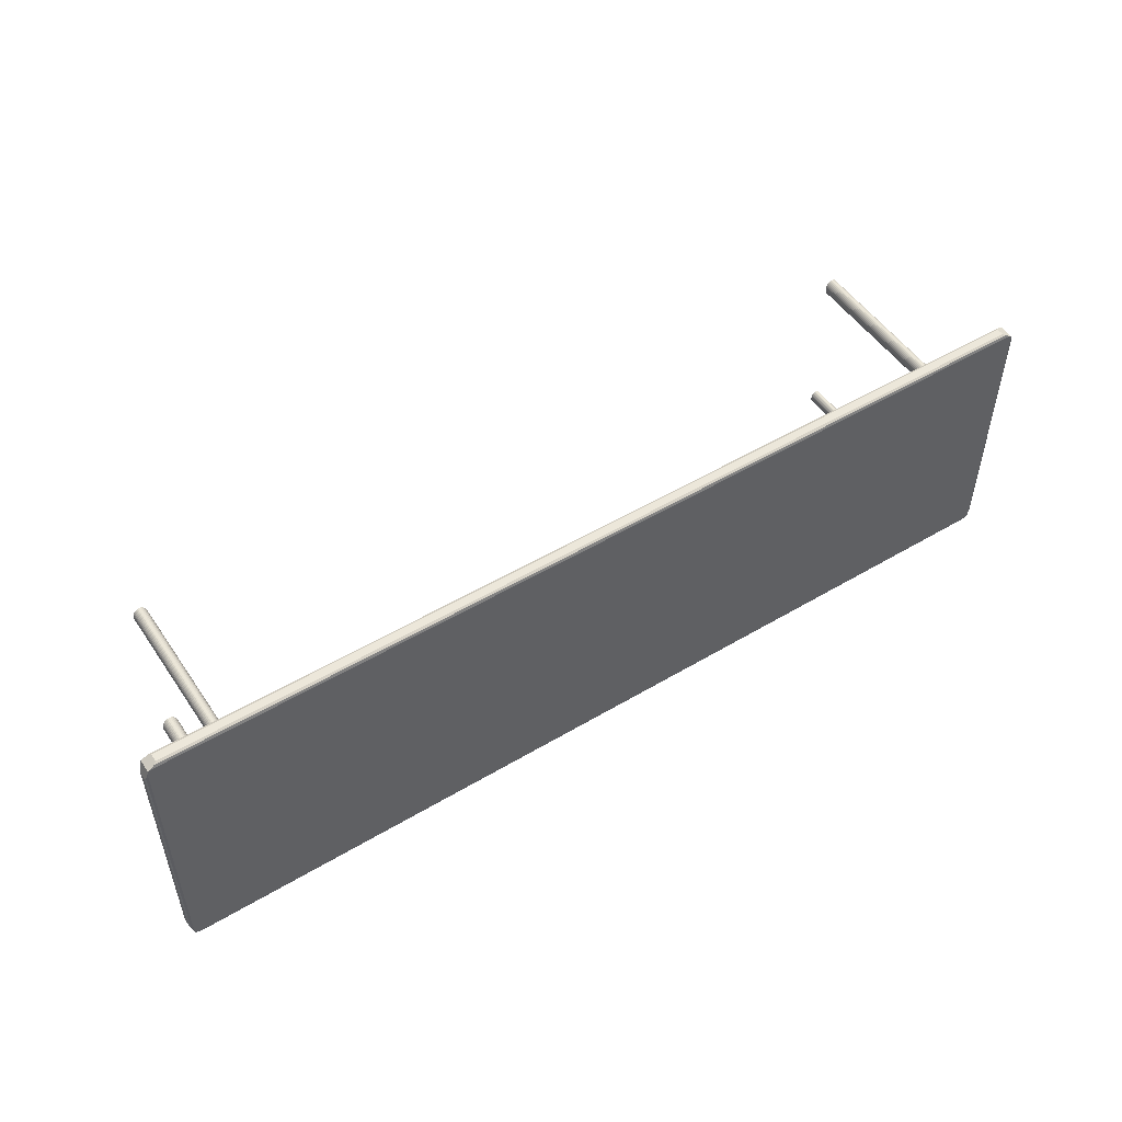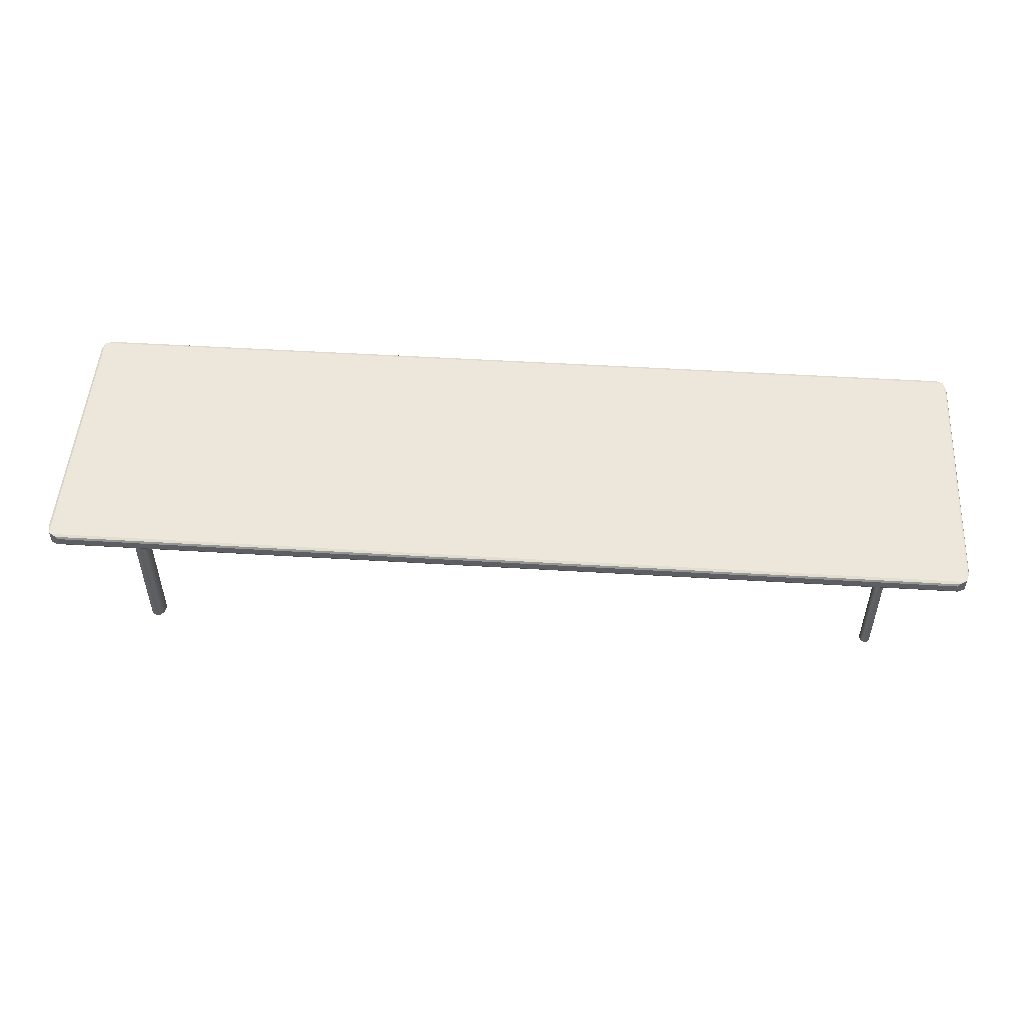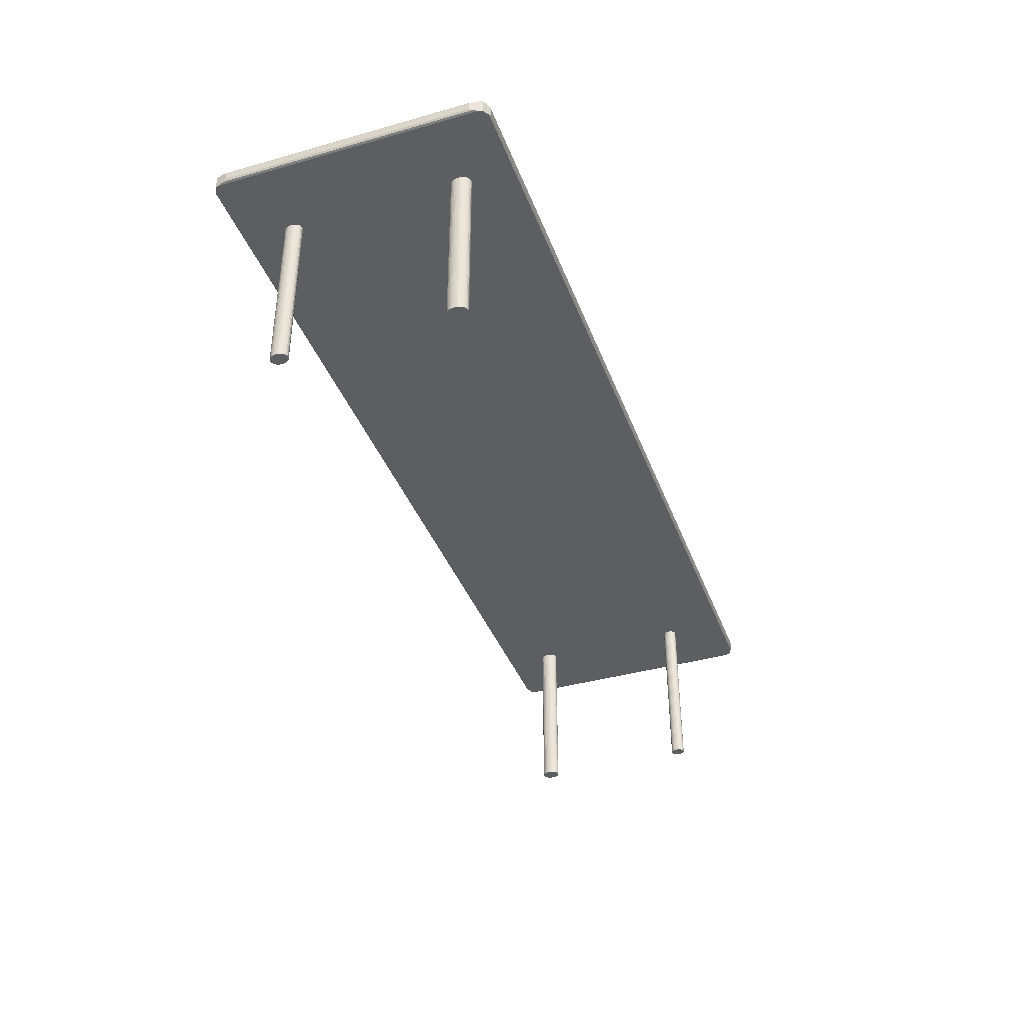
<metadata>
{"format":"obj","ext":"obj","renderer":"f3d","projection":"perspective","resolution":1024,"background":"white","views":[{"elev":51.0,"azim":147.0,"up":"+Z"},{"elev":50.8,"azim":-176.2,"up":"+Y"},{"elev":-39.1,"azim":109.5,"up":"+Y"}]}
</metadata>
<code>
o Table
v 9.205 -0.02499 -13.4
v 9.205 2.995 -13.4
v 9.232 -0.02499 -13.4
v 9.232 2.995 -13.4
v 9.258 -0.02499 -13.39
v 9.258 2.995 -13.39
v 9.282 -0.02499 -13.37
v 9.282 2.995 -13.37
v 9.303 -0.02499 -13.35
v 9.303 2.995 -13.35
v 9.32 -0.02499 -13.32
v 9.32 2.995 -13.32
v 9.333 -0.02499 -13.29
v 9.333 2.995 -13.29
v 9.341 -0.02499 -13.25
v 9.341 2.995 -13.25
v 9.343 -0.02499 -13.22
v 9.343 2.995 -13.22
v 9.341 -0.02499 -13.18
v 9.341 2.995 -13.18
v 9.333 -0.02499 -13.15
v 9.333 2.995 -13.15
v 9.32 -0.02499 -13.12
v 9.32 2.995 -13.12
v 9.303 -0.02499 -13.09
v 9.303 2.995 -13.09
v 9.282 -0.02499 -13.07
v 9.282 2.995 -13.07
v 9.258 -0.02499 -13.05
v 9.258 2.995 -13.05
v 9.232 -0.02499 -13.04
v 9.232 2.995 -13.04
v 9.205 -0.02499 -13.04
v 9.205 2.995 -13.04
v 9.178 -0.02499 -13.04
v 9.178 2.995 -13.04
v 9.153 -0.02499 -13.05
v 9.153 2.995 -13.05
v 9.129 -0.02499 -13.07
v 9.129 2.995 -13.07
v 9.108 -0.02499 -13.09
v 9.108 2.995 -13.09
v 9.091 -0.02499 -13.12
v 9.091 2.995 -13.12
v 9.078 -0.02499 -13.15
v 9.078 2.995 -13.15
v 9.07 -0.02499 -13.18
v 9.07 2.995 -13.18
v 9.067 -0.02499 -13.22
v 9.067 2.995 -13.22
v 9.07 -0.02499 -13.25
v 9.07 2.995 -13.25
v 9.078 -0.02499 -13.29
v 9.078 2.995 -13.29
v 9.091 -0.02499 -13.32
v 9.091 2.995 -13.32
v 9.108 -0.02499 -13.35
v 9.108 2.995 -13.35
v 9.129 -0.02499 -13.37
v 9.129 2.995 -13.37
v 9.153 -0.02499 -13.39
v 9.153 2.995 -13.39
v 9.178 -0.02499 -13.4
v 9.178 2.995 -13.4
v -5.496 2.991 -9.387
v 10.48 2.991 -9.387
v -5.496 2.991 -14.06
v 10.48 2.991 -14.06
v -5.496 3.226 -9.387
v 10.48 3.226 -9.387
v -5.496 3.226 -14.06
v 10.48 3.226 -14.06
v -5.463 2.991 -9.369
v -5.339 3.042 -9.301
v -5.375 3.006 -9.321
v -5.561 3.042 -9.594
v -5.51 2.991 -9.43
v -5.546 3.006 -9.546
v 10.5 2.991 -9.43
v 10.55 3.042 -9.594
v 10.53 3.006 -9.546
v 10.33 3.042 -9.301
v 10.45 2.991 -9.369
v 10.36 3.006 -9.321
v -5.51 2.991 -14.02
v -5.561 3.042 -13.85
v -5.546 3.006 -13.9
v -5.339 3.042 -14.15
v -5.463 2.991 -14.08
v -5.375 3.006 -14.13
v 10.45 2.991 -14.08
v 10.33 3.042 -14.15
v 10.36 3.006 -14.13
v 10.55 3.042 -13.85
v 10.5 2.991 -14.02
v 10.53 3.006 -13.9
v -5.51 3.226 -9.43
v -5.561 3.175 -9.594
v -5.546 3.211 -9.546
v -5.339 3.175 -9.301
v -5.463 3.226 -9.369
v -5.375 3.211 -9.321
v 10.45 3.226 -9.369
v 10.33 3.175 -9.301
v 10.36 3.211 -9.321
v 10.55 3.175 -9.594
v 10.5 3.226 -9.43
v 10.53 3.211 -9.546
v -5.463 3.226 -14.08
v -5.339 3.175 -14.15
v -5.375 3.211 -14.13
v -5.561 3.175 -13.85
v -5.51 3.226 -14.02
v -5.546 3.211 -13.9
v 10.5 3.226 -14.02
v 10.55 3.175 -13.85
v 10.53 3.211 -13.9
v 10.33 3.175 -14.15
v 10.45 3.226 -14.08
v 10.36 3.211 -14.13
v -4.309 -0.02499 -10.36
v -4.309 2.995 -10.36
v -4.286 -0.02499 -10.36
v -4.286 2.995 -10.36
v -4.263 -0.02499 -10.35
v -4.263 2.995 -10.35
v -4.242 -0.02499 -10.34
v -4.242 2.995 -10.34
v -4.224 -0.02499 -10.32
v -4.224 2.995 -10.32
v -4.209 -0.02499 -10.29
v -4.209 2.995 -10.29
v -4.198 -0.02499 -10.27
v -4.198 2.995 -10.27
v -4.191 -0.02499 -10.24
v -4.191 2.995 -10.24
v -4.189 -0.02499 -10.21
v -4.189 2.995 -10.21
v -4.191 -0.02499 -10.18
v -4.191 2.995 -10.18
v -4.198 -0.02499 -10.15
v -4.198 2.995 -10.15
v -4.209 -0.02499 -10.12
v -4.209 2.995 -10.12
v -4.224 -0.02499 -10.09
v -4.224 2.995 -10.09
v -4.242 -0.02499 -10.08
v -4.242 2.995 -10.08
v -4.263 -0.02499 -10.06
v -4.263 2.995 -10.06
v -4.286 -0.02499 -10.05
v -4.286 2.995 -10.05
v -4.309 -0.02499 -10.05
v -4.309 2.995 -10.05
v -4.332 -0.02499 -10.05
v -4.332 2.995 -10.05
v -4.355 -0.02499 -10.06
v -4.355 2.995 -10.06
v -4.376 -0.02499 -10.08
v -4.376 2.995 -10.08
v -4.394 -0.02499 -10.09
v -4.394 2.995 -10.09
v -4.409 -0.02499 -10.12
v -4.409 2.995 -10.12
v -4.42 -0.02499 -10.15
v -4.42 2.995 -10.15
v -4.426 -0.02499 -10.18
v -4.426 2.995 -10.18
v -4.429 -0.02499 -10.21
v -4.429 2.995 -10.21
v -4.426 -0.02499 -10.24
v -4.426 2.995 -10.24
v -4.42 -0.02499 -10.27
v -4.42 2.995 -10.27
v -4.409 -0.02499 -10.29
v -4.409 2.995 -10.29
v -4.394 -0.02499 -10.32
v -4.394 2.995 -10.32
v -4.376 -0.02499 -10.34
v -4.376 2.995 -10.34
v -4.355 -0.02499 -10.35
v -4.355 2.995 -10.35
v -4.332 -0.02499 -10.36
v -4.332 2.995 -10.36
v 9.205 -0.02499 -10.36
v 9.205 2.995 -10.36
v 9.229 -0.02499 -10.36
v 9.229 2.995 -10.36
v 9.251 -0.02499 -10.35
v 9.251 2.995 -10.35
v 9.271 -0.02499 -10.34
v 9.271 2.995 -10.34
v 9.289 -0.02499 -10.32
v 9.289 2.995 -10.32
v 9.304 -0.02499 -10.29
v 9.304 2.995 -10.29
v 9.315 -0.02499 -10.27
v 9.315 2.995 -10.27
v 9.322 -0.02499 -10.24
v 9.322 2.995 -10.24
v 9.324 -0.02499 -10.21
v 9.324 2.995 -10.21
v 9.322 -0.02499 -10.18
v 9.322 2.995 -10.18
v 9.315 -0.02499 -10.15
v 9.315 2.995 -10.15
v 9.304 -0.02499 -10.12
v 9.304 2.995 -10.12
v 9.289 -0.02499 -10.1
v 9.289 2.995 -10.1
v 9.271 -0.02499 -10.08
v 9.271 2.995 -10.08
v 9.251 -0.02499 -10.06
v 9.251 2.995 -10.06
v 9.229 -0.02499 -10.05
v 9.229 2.995 -10.05
v 9.205 -0.02499 -10.05
v 9.205 2.995 -10.05
v 9.182 -0.02499 -10.05
v 9.182 2.995 -10.05
v 9.16 -0.02499 -10.06
v 9.16 2.995 -10.06
v 9.14 -0.02499 -10.08
v 9.14 2.995 -10.08
v 9.122 -0.02499 -10.1
v 9.122 2.995 -10.1
v 9.107 -0.02499 -10.12
v 9.107 2.995 -10.12
v 9.096 -0.02499 -10.15
v 9.096 2.995 -10.15
v 9.089 -0.02499 -10.18
v 9.089 2.995 -10.18
v 9.087 -0.02499 -10.21
v 9.087 2.995 -10.21
v 9.089 -0.02499 -10.24
v 9.089 2.995 -10.24
v 9.096 -0.02499 -10.27
v 9.096 2.995 -10.27
v 9.107 -0.02499 -10.29
v 9.107 2.995 -10.29
v 9.122 -0.02499 -10.32
v 9.122 2.995 -10.32
v 9.14 -0.02499 -10.34
v 9.14 2.995 -10.34
v 9.16 -0.02499 -10.35
v 9.16 2.995 -10.35
v 9.182 -0.02499 -10.36
v 9.182 2.995 -10.36
v -4.309 -0.02499 -13.13
v -4.309 2.995 -13.13
v -4.291 -0.02499 -13.13
v -4.291 2.995 -13.13
v -4.273 -0.02499 -13.13
v -4.273 2.995 -13.13
v -4.257 -0.02499 -13.11
v -4.257 2.995 -13.11
v -4.242 -0.02499 -13.1
v -4.242 2.995 -13.1
v -4.231 -0.02499 -13.08
v -4.231 2.995 -13.08
v -4.222 -0.02499 -13.06
v -4.222 2.995 -13.06
v -4.217 -0.02499 -13.03
v -4.217 2.995 -13.03
v -4.215 -0.02499 -13.01
v -4.215 2.995 -13.01
v -4.217 -0.02499 -12.99
v -4.217 2.995 -12.99
v -4.222 -0.02499 -12.96
v -4.222 2.995 -12.96
v -4.231 -0.02499 -12.94
v -4.231 2.995 -12.94
v -4.242 -0.02499 -12.92
v -4.242 2.995 -12.92
v -4.257 -0.02499 -12.91
v -4.257 2.995 -12.91
v -4.273 -0.02499 -12.9
v -4.273 2.995 -12.9
v -4.291 -0.02499 -12.89
v -4.291 2.995 -12.89
v -4.309 -0.02499 -12.89
v -4.309 2.995 -12.89
v -4.327 -0.02499 -12.89
v -4.327 2.995 -12.89
v -4.345 -0.02499 -12.9
v -4.345 2.995 -12.9
v -4.361 -0.02499 -12.91
v -4.361 2.995 -12.91
v -4.376 -0.02499 -12.92
v -4.376 2.995 -12.92
v -4.387 -0.02499 -12.94
v -4.387 2.995 -12.94
v -4.396 -0.02499 -12.96
v -4.396 2.995 -12.96
v -4.401 -0.02499 -12.99
v -4.401 2.995 -12.99
v -4.403 -0.02499 -13.01
v -4.403 2.995 -13.01
v -4.401 -0.02499 -13.03
v -4.401 2.995 -13.03
v -4.396 -0.02499 -13.06
v -4.396 2.995 -13.06
v -4.387 -0.02499 -13.08
v -4.387 2.995 -13.08
v -4.376 -0.02499 -13.1
v -4.376 2.995 -13.1
v -4.361 -0.02499 -13.11
v -4.361 2.995 -13.11
v -4.345 -0.02499 -13.13
v -4.345 2.995 -13.13
v -4.327 -0.02499 -13.13
v -4.327 2.995 -13.13
f 85 68 83
f 105 82 83
f 93 118 119
f 76 112 86
f 111 88 89
f 88 118 92
f 103 72 113
f 94 95 72
f 94 106 80
f 112 113 67
f 106 107 66
f 82 100 74
f 76 77 69
f 77 87 85
f 87 76 86
f 113 99 97
f 114 98 99
f 74 84 82
f 75 83 84
f 92 90 88
f 93 89 90
f 80 96 94
f 81 95 96
f 101 105 103
f 102 104 105
f 107 117 115
f 108 116 117
f 119 111 109
f 120 110 111
f 75 100 101
f 83 73 65
f 65 77 85
f 85 67 89
f 89 91 68
f 68 95 79
f 79 66 83
f 83 65 85
f 85 89 68
f 68 79 83
f 83 66 70
f 70 103 105
f 105 104 82
f 82 84 83
f 83 70 105
f 119 72 68
f 68 91 93
f 93 92 118
f 118 120 119
f 119 68 93
f 76 98 112
f 89 67 71
f 71 109 111
f 111 110 88
f 88 90 89
f 89 71 111
f 88 110 118
f 113 97 69
f 69 101 103
f 103 70 107
f 107 115 72
f 72 119 109
f 109 71 113
f 113 69 103
f 103 107 72
f 72 109 113
f 72 115 117
f 117 116 94
f 94 96 95
f 95 68 72
f 72 117 94
f 94 116 106
f 67 85 87
f 87 86 112
f 112 114 113
f 113 71 67
f 67 87 112
f 66 79 81
f 81 80 106
f 106 108 107
f 107 70 66
f 66 81 106
f 82 104 100
f 69 97 99
f 99 98 76
f 76 78 77
f 77 65 69
f 69 99 76
f 77 78 87
f 87 78 76
f 113 114 99
f 114 112 98
f 74 75 84
f 75 73 83
f 92 93 90
f 93 91 89
f 80 81 96
f 81 79 95
f 101 102 105
f 102 100 104
f 107 108 117
f 108 106 116
f 119 120 111
f 120 118 110
f 101 69 65
f 65 73 75
f 75 74 100
f 100 102 101
f 101 65 75
f 2 3 1
f 4 5 3
f 6 7 5
f 8 9 7
f 10 11 9
f 12 13 11
f 14 15 13
f 16 17 15
f 18 19 17
f 20 21 19
f 22 23 21
f 24 25 23
f 26 27 25
f 28 29 27
f 30 31 29
f 32 33 31
f 34 35 33
f 36 37 35
f 38 39 37
f 40 41 39
f 42 43 41
f 44 45 43
f 46 47 45
f 48 49 47
f 50 51 49
f 52 53 51
f 54 55 53
f 56 57 55
f 58 59 57
f 60 61 59
f 38 22 6
f 62 63 61
f 64 1 63
f 31 47 63
f 122 123 121
f 124 125 123
f 126 127 125
f 128 129 127
f 130 131 129
f 132 133 131
f 134 135 133
f 136 137 135
f 138 139 137
f 140 141 139
f 142 143 141
f 144 145 143
f 146 147 145
f 148 149 147
f 150 151 149
f 152 153 151
f 154 155 153
f 156 157 155
f 158 159 157
f 160 161 159
f 162 163 161
f 164 165 163
f 166 167 165
f 168 169 167
f 170 171 169
f 172 173 171
f 174 175 173
f 176 177 175
f 178 179 177
f 180 181 179
f 158 142 126
f 182 183 181
f 184 121 183
f 151 167 183
f 186 187 185
f 188 189 187
f 190 191 189
f 192 193 191
f 194 195 193
f 196 197 195
f 198 199 197
f 200 201 199
f 202 203 201
f 204 205 203
f 206 207 205
f 208 209 207
f 210 211 209
f 212 213 211
f 214 215 213
f 216 217 215
f 218 219 217
f 220 221 219
f 222 223 221
f 224 225 223
f 226 227 225
f 228 229 227
f 230 231 229
f 232 233 231
f 234 235 233
f 236 237 235
f 238 239 237
f 240 241 239
f 242 243 241
f 244 245 243
f 222 206 190
f 246 247 245
f 248 185 247
f 215 231 247
f 250 251 249
f 252 253 251
f 254 255 253
f 256 257 255
f 258 259 257
f 260 261 259
f 262 263 261
f 264 265 263
f 266 267 265
f 268 269 267
f 270 271 269
f 272 273 271
f 274 275 273
f 276 277 275
f 278 279 277
f 280 281 279
f 282 283 281
f 284 285 283
f 286 287 285
f 288 289 287
f 290 291 289
f 292 293 291
f 294 295 293
f 296 297 295
f 298 299 297
f 300 301 299
f 302 303 301
f 304 305 303
f 306 307 305
f 308 309 307
f 286 270 254
f 310 311 309
f 312 249 311
f 279 295 311
f 2 4 3
f 4 6 5
f 6 8 7
f 8 10 9
f 10 12 11
f 12 14 13
f 14 16 15
f 16 18 17
f 18 20 19
f 20 22 21
f 22 24 23
f 24 26 25
f 26 28 27
f 28 30 29
f 30 32 31
f 32 34 33
f 34 36 35
f 36 38 37
f 38 40 39
f 40 42 41
f 42 44 43
f 44 46 45
f 46 48 47
f 48 50 49
f 50 52 51
f 52 54 53
f 54 56 55
f 56 58 57
f 58 60 59
f 60 62 61
f 6 4 2
f 2 64 62
f 62 60 58
f 58 56 54
f 54 52 50
f 50 48 46
f 46 44 42
f 42 40 38
f 38 36 34
f 34 32 30
f 30 28 26
f 26 24 22
f 22 20 18
f 18 16 14
f 14 12 10
f 10 8 6
f 6 2 62
f 62 58 54
f 54 50 46
f 46 42 38
f 38 34 30
f 30 26 22
f 22 18 14
f 14 10 6
f 6 62 54
f 54 46 38
f 38 30 22
f 22 14 6
f 6 54 38
f 62 64 63
f 64 2 1
f 63 1 3
f 3 5 7
f 7 9 11
f 11 13 15
f 15 17 19
f 19 21 23
f 23 25 27
f 27 29 31
f 31 33 35
f 35 37 39
f 39 41 43
f 43 45 47
f 47 49 51
f 51 53 55
f 55 57 59
f 59 61 63
f 63 3 7
f 7 11 15
f 15 19 23
f 23 27 31
f 31 35 39
f 39 43 47
f 47 51 55
f 55 59 63
f 63 7 15
f 15 23 31
f 31 39 47
f 47 55 63
f 63 15 31
f 122 124 123
f 124 126 125
f 126 128 127
f 128 130 129
f 130 132 131
f 132 134 133
f 134 136 135
f 136 138 137
f 138 140 139
f 140 142 141
f 142 144 143
f 144 146 145
f 146 148 147
f 148 150 149
f 150 152 151
f 152 154 153
f 154 156 155
f 156 158 157
f 158 160 159
f 160 162 161
f 162 164 163
f 164 166 165
f 166 168 167
f 168 170 169
f 170 172 171
f 172 174 173
f 174 176 175
f 176 178 177
f 178 180 179
f 180 182 181
f 126 124 122
f 122 184 182
f 182 180 178
f 178 176 174
f 174 172 170
f 170 168 166
f 166 164 162
f 162 160 158
f 158 156 154
f 154 152 150
f 150 148 146
f 146 144 142
f 142 140 138
f 138 136 134
f 134 132 130
f 130 128 126
f 126 122 182
f 182 178 174
f 174 170 166
f 166 162 158
f 158 154 150
f 150 146 142
f 142 138 134
f 134 130 126
f 126 182 174
f 174 166 158
f 158 150 142
f 142 134 126
f 126 174 158
f 182 184 183
f 184 122 121
f 183 121 123
f 123 125 127
f 127 129 131
f 131 133 135
f 135 137 139
f 139 141 143
f 143 145 147
f 147 149 151
f 151 153 155
f 155 157 159
f 159 161 163
f 163 165 167
f 167 169 171
f 171 173 175
f 175 177 179
f 179 181 183
f 183 123 127
f 127 131 135
f 135 139 143
f 143 147 151
f 151 155 159
f 159 163 167
f 167 171 175
f 175 179 183
f 183 127 135
f 135 143 151
f 151 159 167
f 167 175 183
f 183 135 151
f 186 188 187
f 188 190 189
f 190 192 191
f 192 194 193
f 194 196 195
f 196 198 197
f 198 200 199
f 200 202 201
f 202 204 203
f 204 206 205
f 206 208 207
f 208 210 209
f 210 212 211
f 212 214 213
f 214 216 215
f 216 218 217
f 218 220 219
f 220 222 221
f 222 224 223
f 224 226 225
f 226 228 227
f 228 230 229
f 230 232 231
f 232 234 233
f 234 236 235
f 236 238 237
f 238 240 239
f 240 242 241
f 242 244 243
f 244 246 245
f 190 188 186
f 186 248 246
f 246 244 242
f 242 240 238
f 238 236 234
f 234 232 230
f 230 228 226
f 226 224 222
f 222 220 218
f 218 216 214
f 214 212 210
f 210 208 206
f 206 204 202
f 202 200 198
f 198 196 194
f 194 192 190
f 190 186 246
f 246 242 238
f 238 234 230
f 230 226 222
f 222 218 214
f 214 210 206
f 206 202 198
f 198 194 190
f 190 246 238
f 238 230 222
f 222 214 206
f 206 198 190
f 190 238 222
f 246 248 247
f 248 186 185
f 247 185 187
f 187 189 191
f 191 193 195
f 195 197 199
f 199 201 203
f 203 205 207
f 207 209 211
f 211 213 215
f 215 217 219
f 219 221 223
f 223 225 227
f 227 229 231
f 231 233 235
f 235 237 239
f 239 241 243
f 243 245 247
f 247 187 191
f 191 195 199
f 199 203 207
f 207 211 215
f 215 219 223
f 223 227 231
f 231 235 239
f 239 243 247
f 247 191 199
f 199 207 215
f 215 223 231
f 231 239 247
f 247 199 215
f 250 252 251
f 252 254 253
f 254 256 255
f 256 258 257
f 258 260 259
f 260 262 261
f 262 264 263
f 264 266 265
f 266 268 267
f 268 270 269
f 270 272 271
f 272 274 273
f 274 276 275
f 276 278 277
f 278 280 279
f 280 282 281
f 282 284 283
f 284 286 285
f 286 288 287
f 288 290 289
f 290 292 291
f 292 294 293
f 294 296 295
f 296 298 297
f 298 300 299
f 300 302 301
f 302 304 303
f 304 306 305
f 306 308 307
f 308 310 309
f 254 252 250
f 250 312 310
f 310 308 306
f 306 304 302
f 302 300 298
f 298 296 294
f 294 292 290
f 290 288 286
f 286 284 282
f 282 280 278
f 278 276 274
f 274 272 270
f 270 268 266
f 266 264 262
f 262 260 258
f 258 256 254
f 254 250 310
f 310 306 302
f 302 298 294
f 294 290 286
f 286 282 278
f 278 274 270
f 270 266 262
f 262 258 254
f 254 310 302
f 302 294 286
f 286 278 270
f 270 262 254
f 254 302 286
f 310 312 311
f 312 250 249
f 311 249 251
f 251 253 255
f 255 257 259
f 259 261 263
f 263 265 267
f 267 269 271
f 271 273 275
f 275 277 279
f 279 281 283
f 283 285 287
f 287 289 291
f 291 293 295
f 295 297 299
f 299 301 303
f 303 305 307
f 307 309 311
f 311 251 255
f 255 259 263
f 263 267 271
f 271 275 279
f 279 283 287
f 287 291 295
f 295 299 303
f 303 307 311
f 311 255 263
f 263 271 279
f 279 287 295
f 295 303 311
f 311 263 279

</code>
